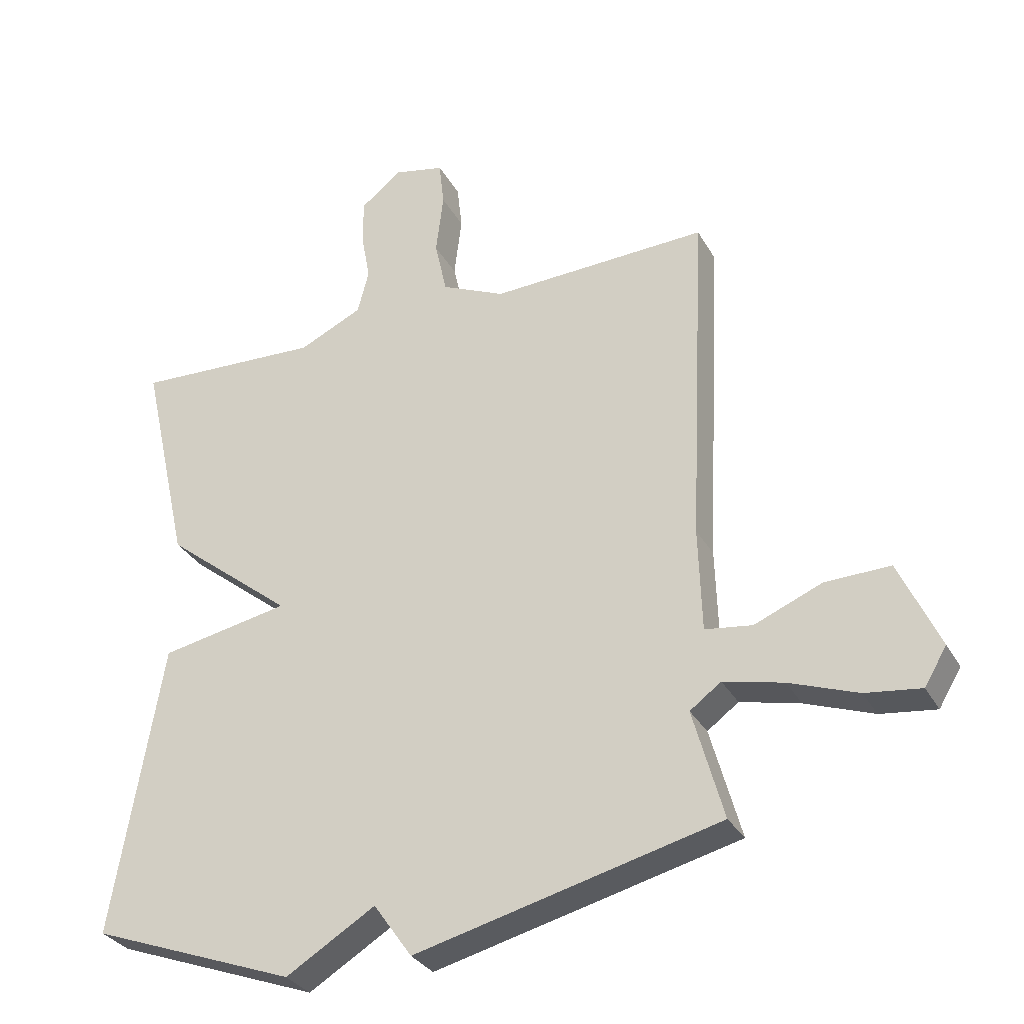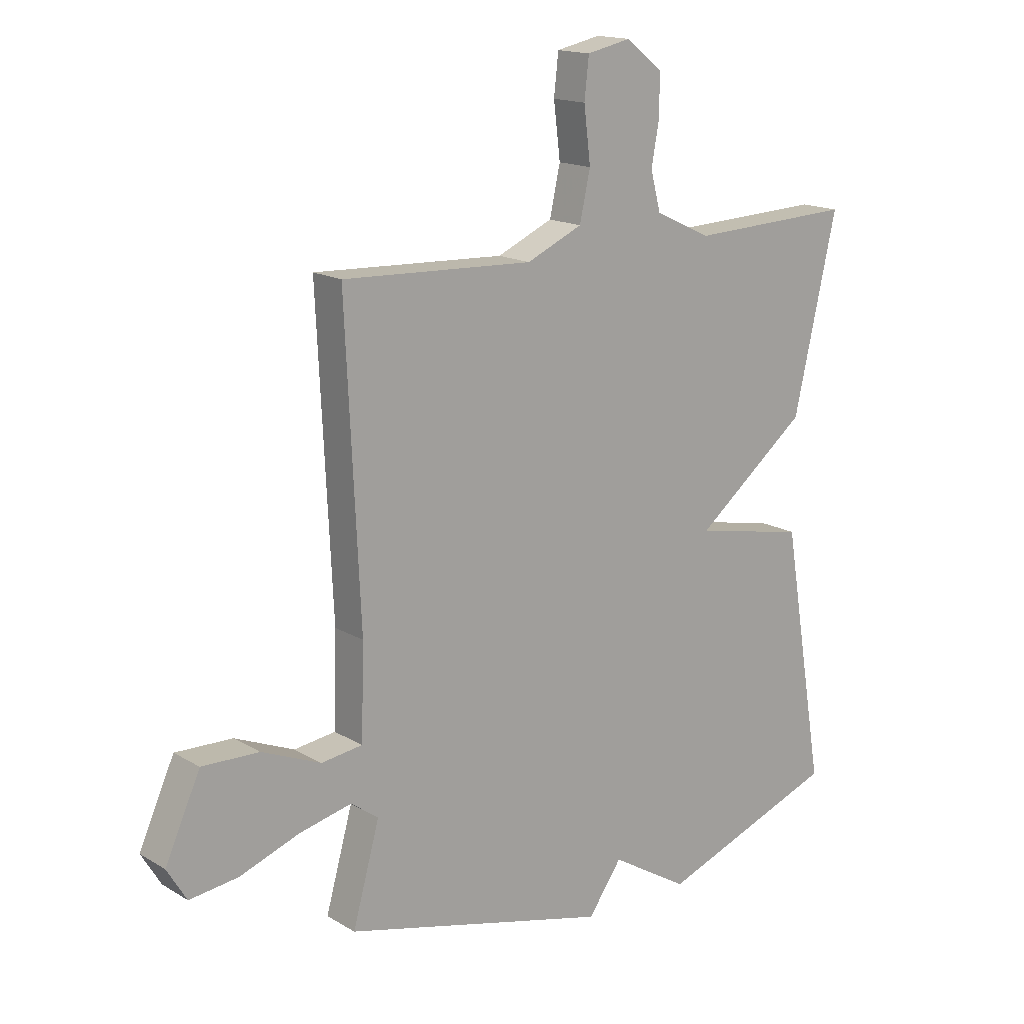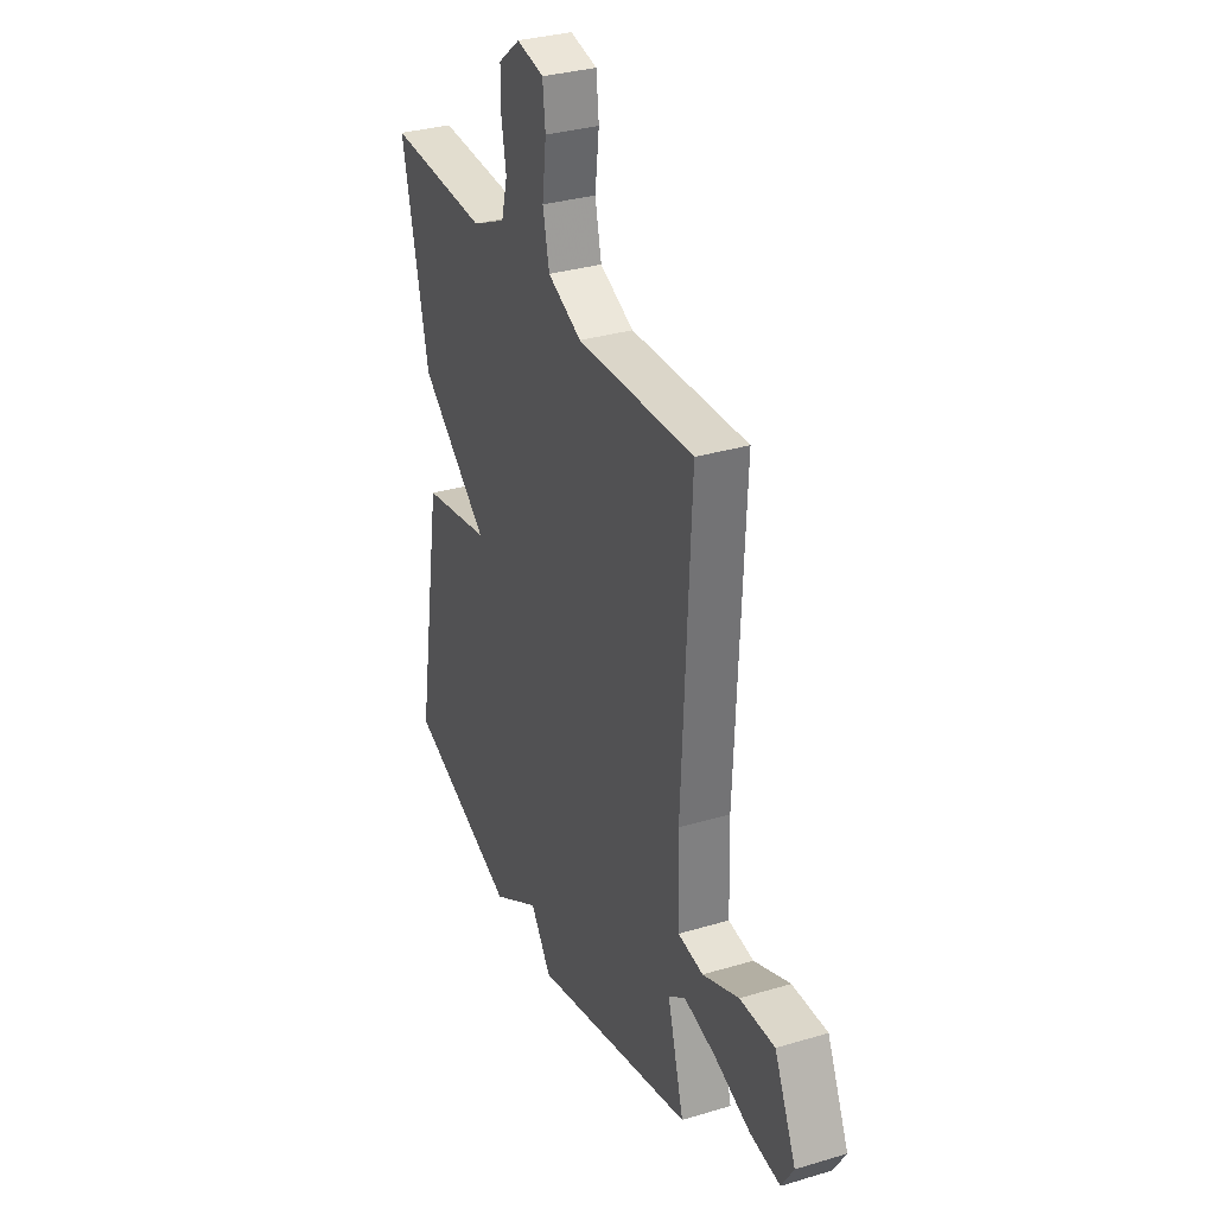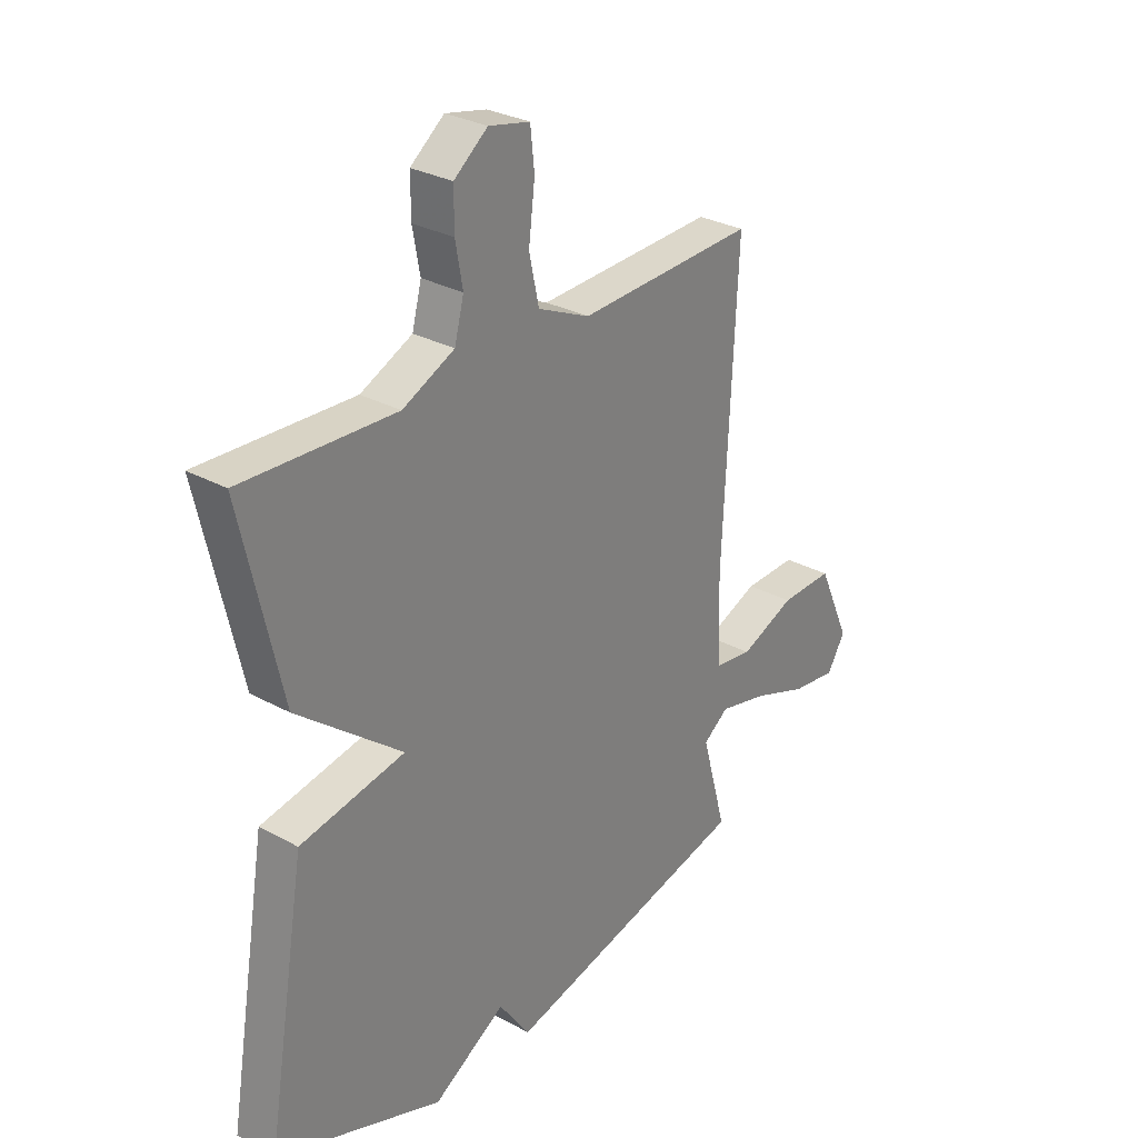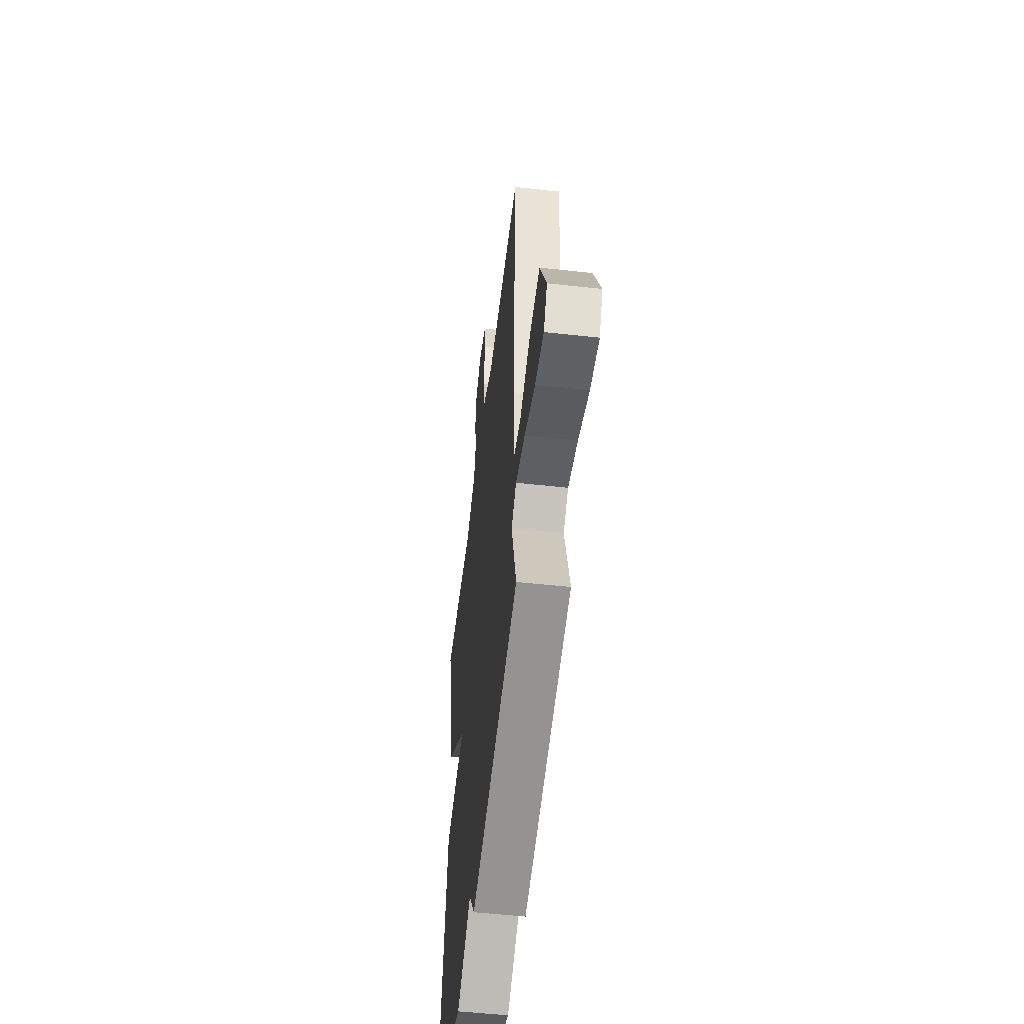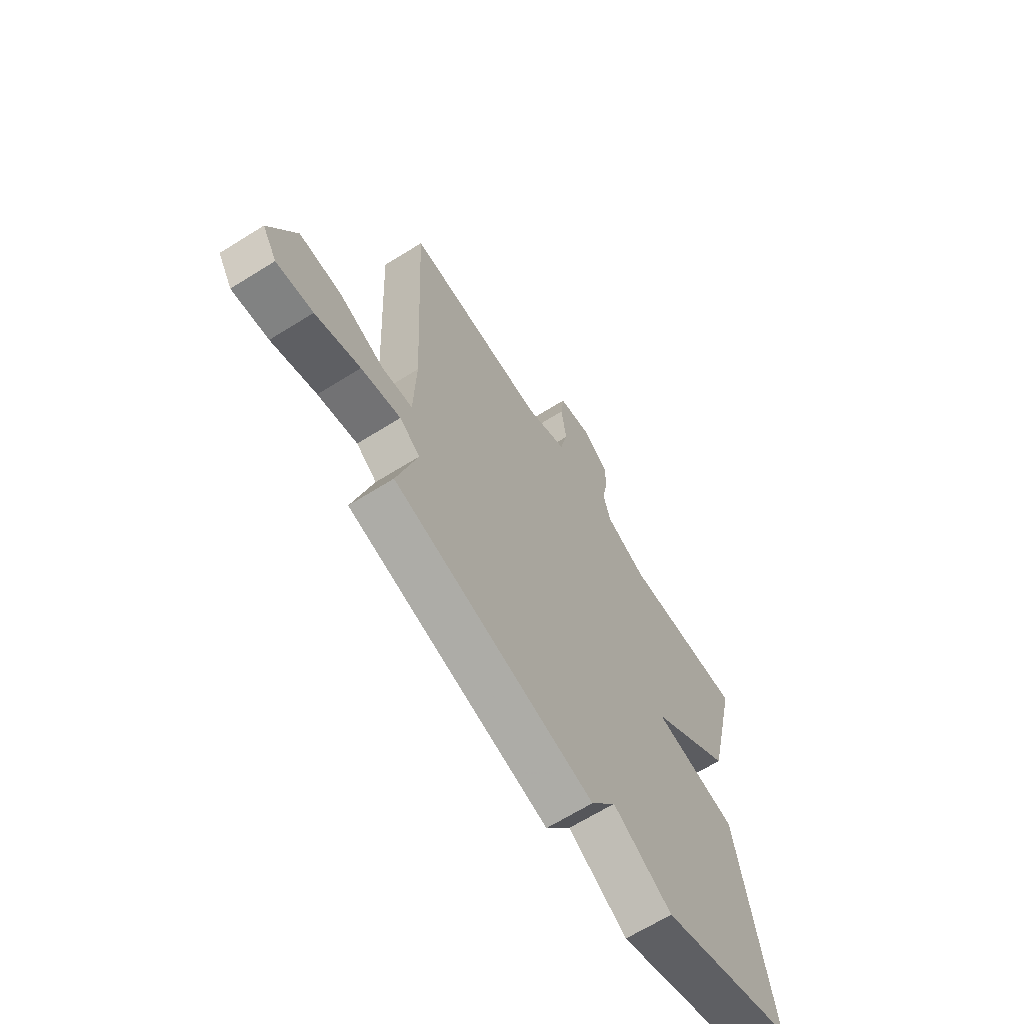
<metadata>
{"format":"obj","ext":"obj","renderer":"f3d","projection":"perspective","resolution":1024,"background":"white","views":[{"elev":-31.2,"azim":24.8,"up":"+Z"},{"elev":15.9,"azim":140.6,"up":"+Z"},{"elev":32.4,"azim":67.3,"up":"+Z"},{"elev":29.4,"azim":-51.0,"up":"+Z"},{"elev":-52.7,"azim":83.2,"up":"+Z"},{"elev":-66.4,"azim":122.1,"up":"+Z"}]}
</metadata>
<code>
v -0.5 0.07 0.5
v -0.205 0.07 0.487
v -0.105 0.07 0.534
v -0.087 0.07 0.603
v -0.101 0.07 0.68
v -0.101 0.07 0.752
v -0.036 0.07 0.803
v 0.043 0.07 0.786
v 0.051 0.07 0.714
v 0.039 0.07 0.617
v 0.058 0.07 0.531
v 0.158 0.07 0.486
v 0.5 0.07 0.5
v 0.474 0.07 -0.039
v 0.479 0.07 -0.203
v 0.553 0.07 -0.213
v 0.659 0.07 -0.169
v 0.761 0.07 -0.166
v 0.824 0.07 -0.305
v 0.789 0.07 -0.363
v 0.702 0.07 -0.352
v 0.595 0.07 -0.313
v 0.501 0.07 -0.291
v 0.452 0.07 -0.327
v 0.5 0.07 -0.5
v 0.022 0.07 -0.619
v -0.038 0.07 -0.534
v -0.178 0.07 -0.619
v -0.5 0.07 -0.5
v -0.423 0.07 -0.041
v -0.221 0.07 -0.002
v -0.423 0.07 0.159
v -0.5 0 0.5
v -0.205 0 0.487
v -0.105 0 0.534
v -0.087 0 0.603
v -0.101 0 0.68
v -0.101 0 0.752
v -0.036 0 0.803
v 0.043 0 0.786
v 0.051 0 0.714
v 0.039 0 0.617
v 0.058 0 0.531
v 0.158 0 0.486
v 0.5 0 0.5
v 0.474 0 -0.039
v 0.479 0 -0.203
v 0.553 0 -0.213
v 0.659 0 -0.169
v 0.761 0 -0.166
v 0.824 0 -0.305
v 0.789 0 -0.363
v 0.702 0 -0.352
v 0.595 0 -0.313
v 0.501 0 -0.291
v 0.452 0 -0.327
v 0.5 0 -0.5
v 0.022 0 -0.619
v -0.038 0 -0.534
v -0.178 0 -0.619
v -0.5 0 -0.5
v -0.423 0 -0.041
v -0.221 0 -0.002
v -0.423 0 0.159
f 31 32 1 2
f 29 30 31
f 28 29 31
f 27 28 31
f 31 2 3
f 27 31 3
f 26 27 3
f 25 26 3
f 24 25 3
f 23 24 3 4
f 20 21 22
f 19 20 22
f 18 19 22
f 17 18 22
f 16 17 22
f 15 16 22 23
f 12 13 14
f 11 12 14 15
f 8 9 10
f 7 8 10
f 6 7 10
f 5 6 10
f 4 5 10
f 4 10 11
f 4 11 15 23
f 34 33 64 63
f 63 62 61
f 63 61 60
f 63 60 59
f 35 34 63
f 35 63 59
f 35 59 58
f 35 58 57
f 35 57 56
f 36 35 56 55
f 54 53 52
f 54 52 51
f 54 51 50
f 54 50 49
f 54 49 48
f 55 54 48 47
f 46 45 44
f 47 46 44 43
f 42 41 40
f 42 40 39
f 42 39 38
f 42 38 37
f 42 37 36
f 43 42 36
f 55 47 43 36
f 1 33 34 2
f 2 34 35 3
f 3 35 36 4
f 4 36 37 5
f 5 37 38 6
f 6 38 39 7
f 7 39 40 8
f 8 40 41 9
f 9 41 42 10
f 10 42 43 11
f 11 43 44 12
f 12 44 45 13
f 13 45 46 14
f 14 46 47 15
f 15 47 48 16
f 16 48 49 17
f 17 49 50 18
f 18 50 51 19
f 19 51 52 20
f 20 52 53 21
f 21 53 54 22
f 22 54 55 23
f 23 55 56 24
f 24 56 57 25
f 25 57 58 26
f 26 58 59 27
f 27 59 60 28
f 28 60 61 29
f 29 61 62 30
f 30 62 63 31
f 31 63 64 32
f 32 64 33 1

</code>
